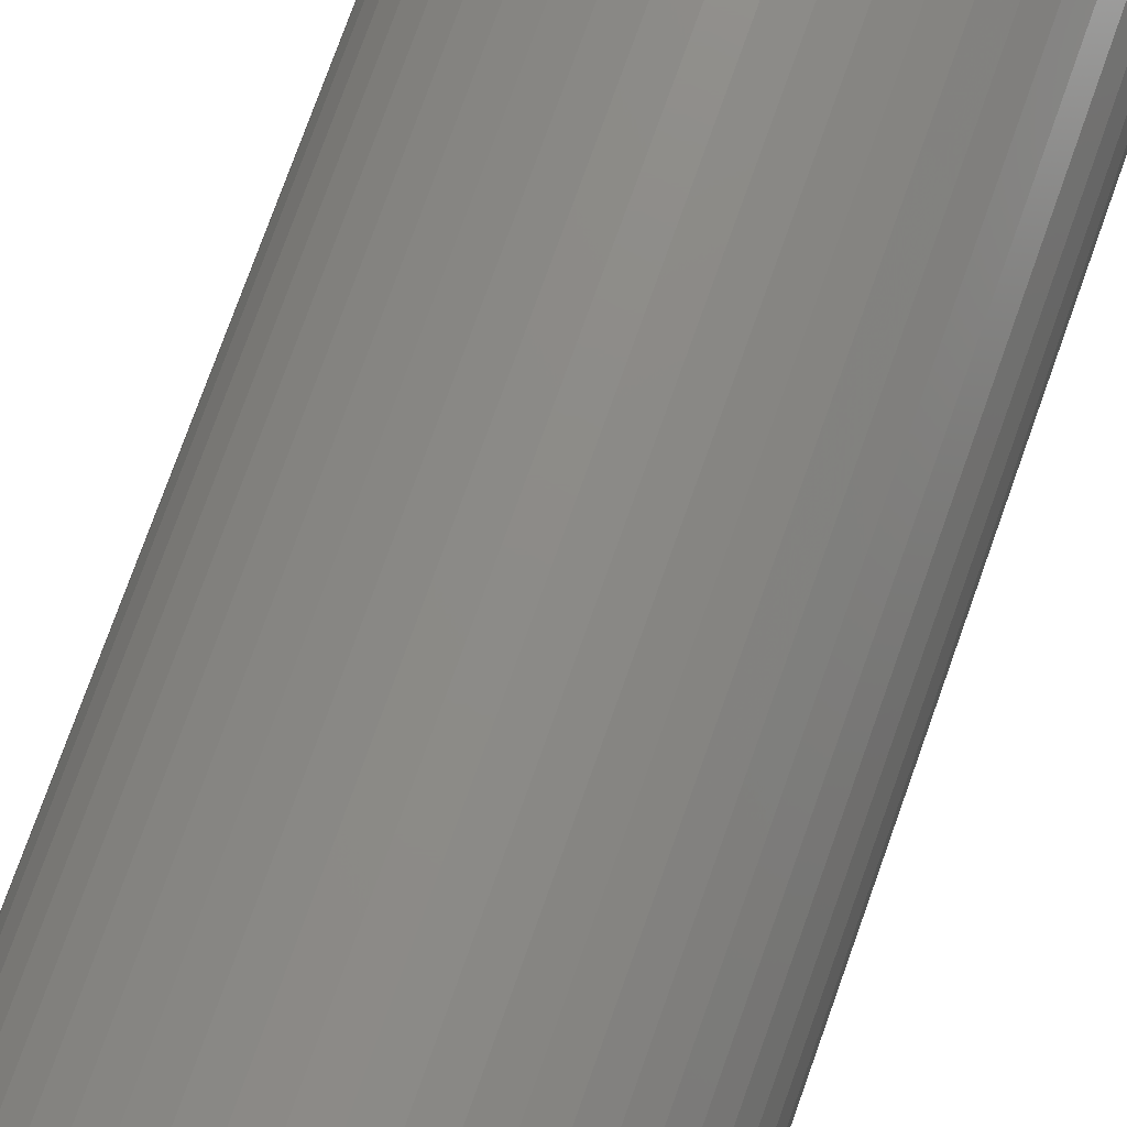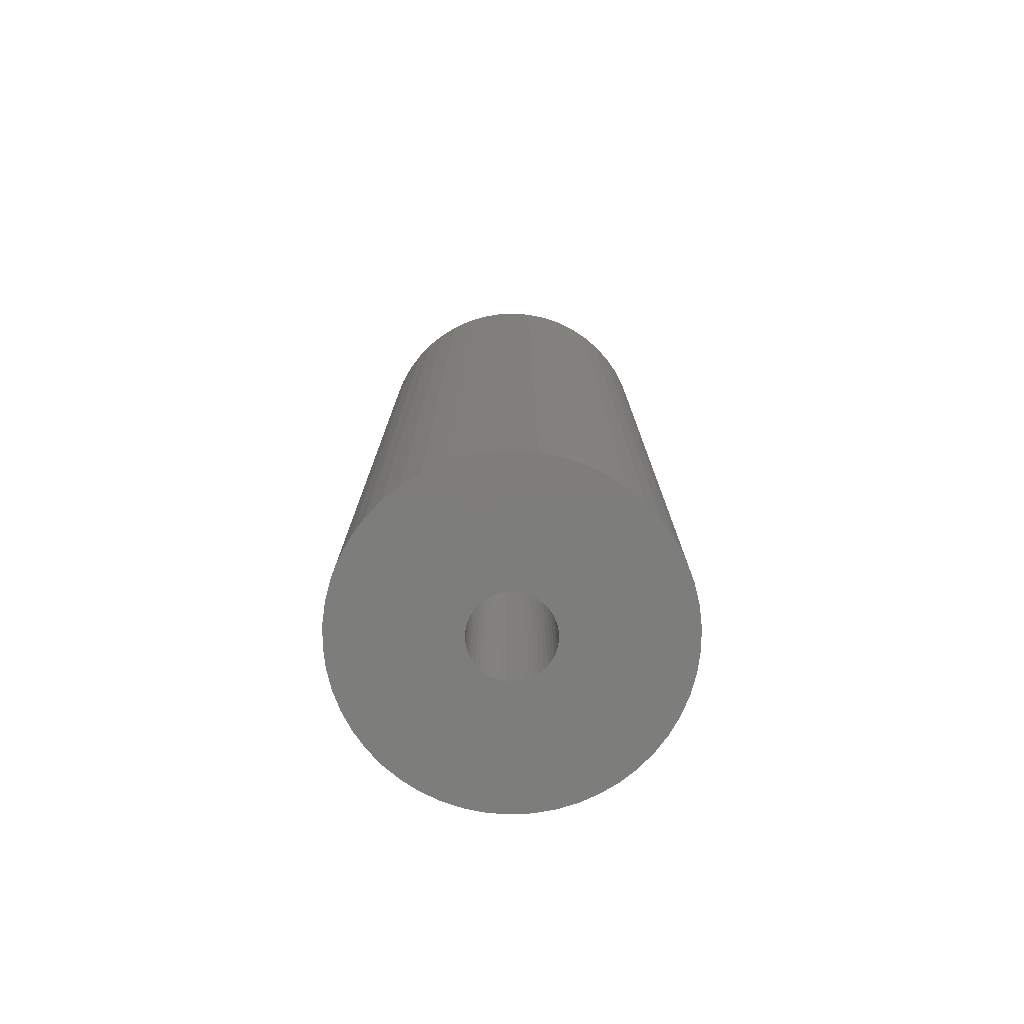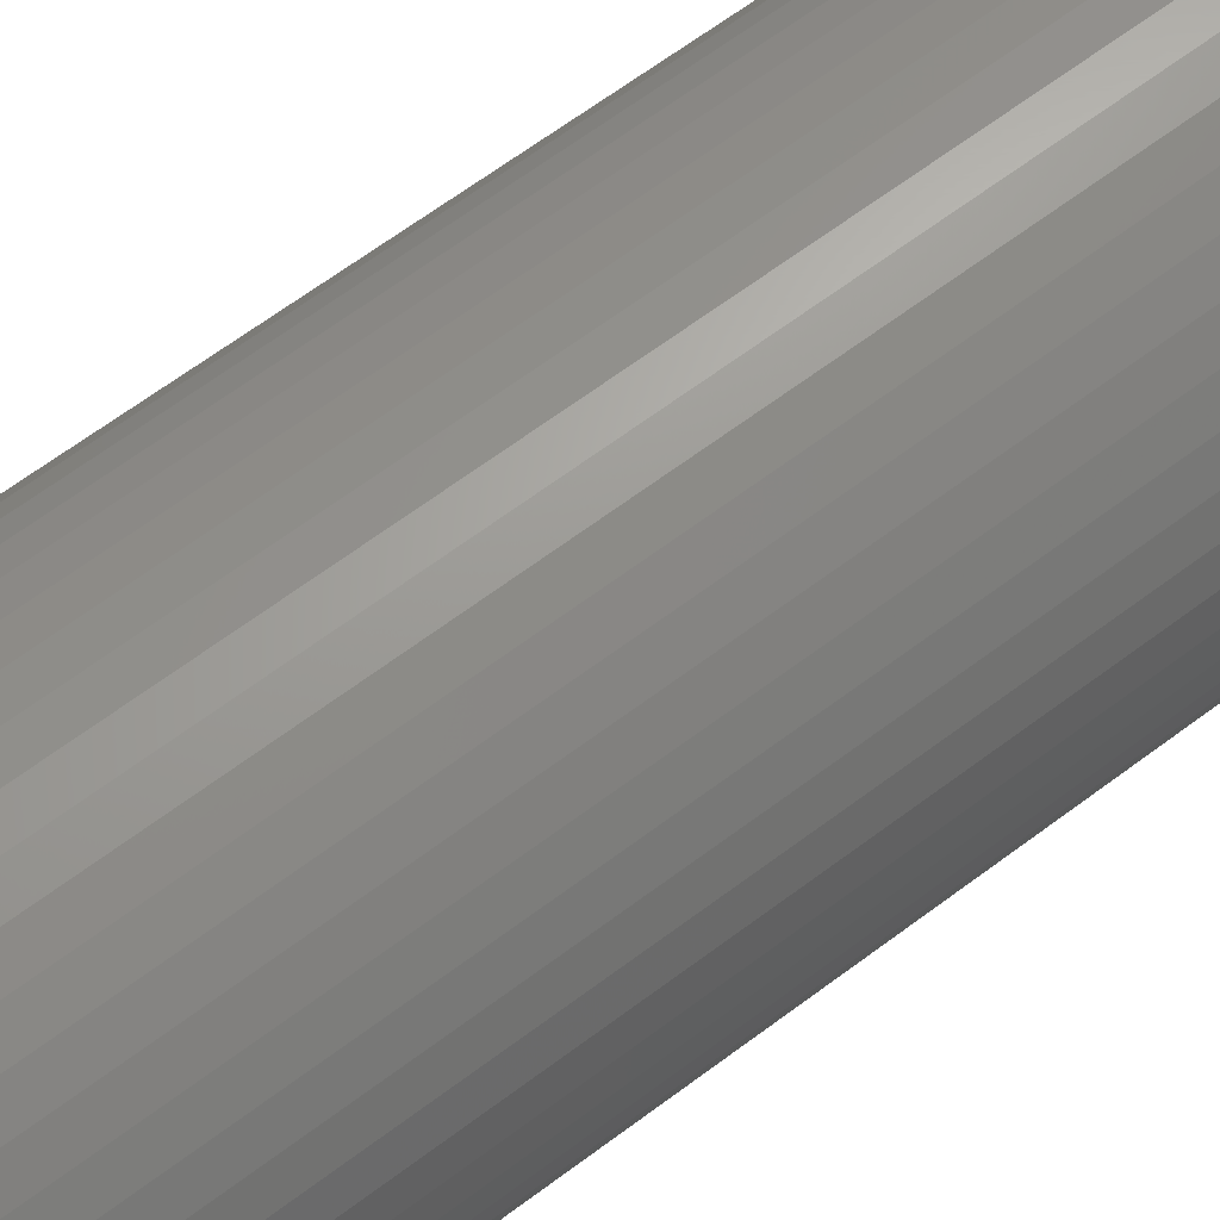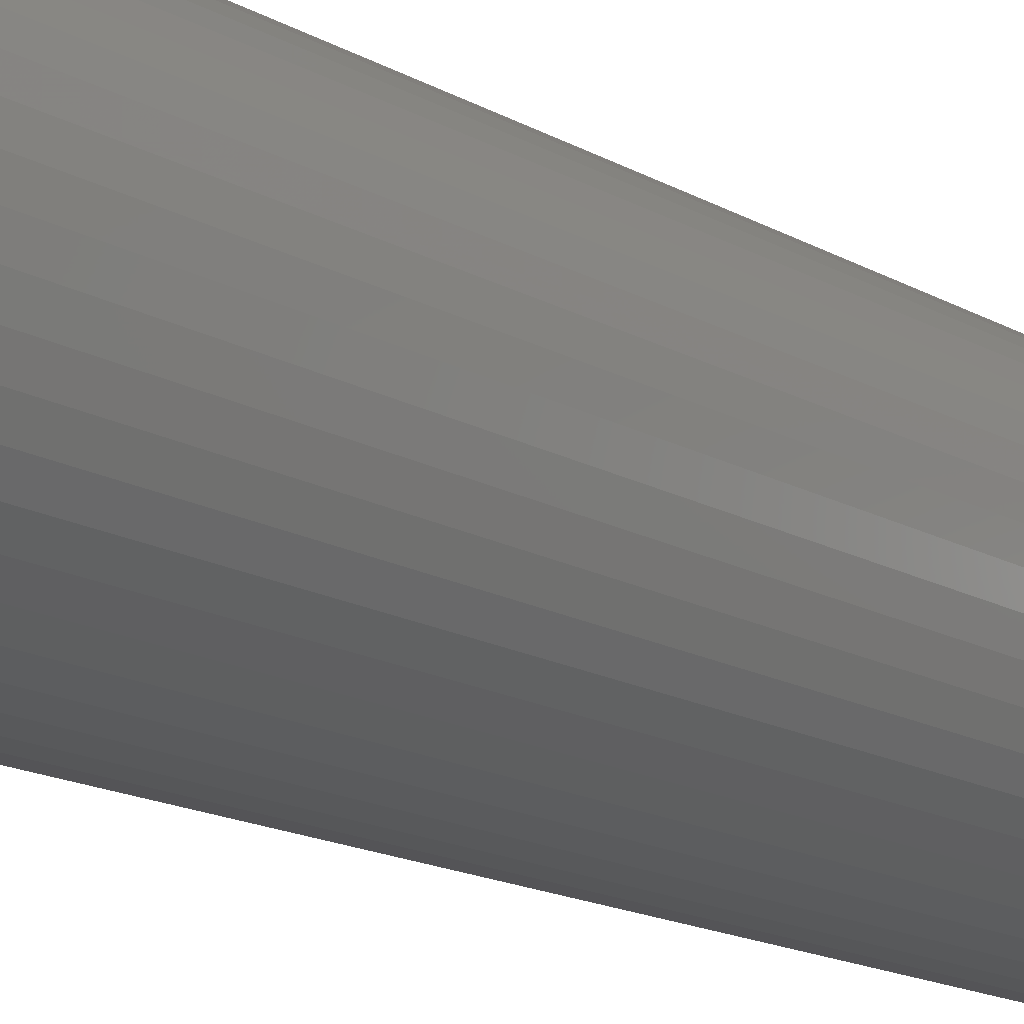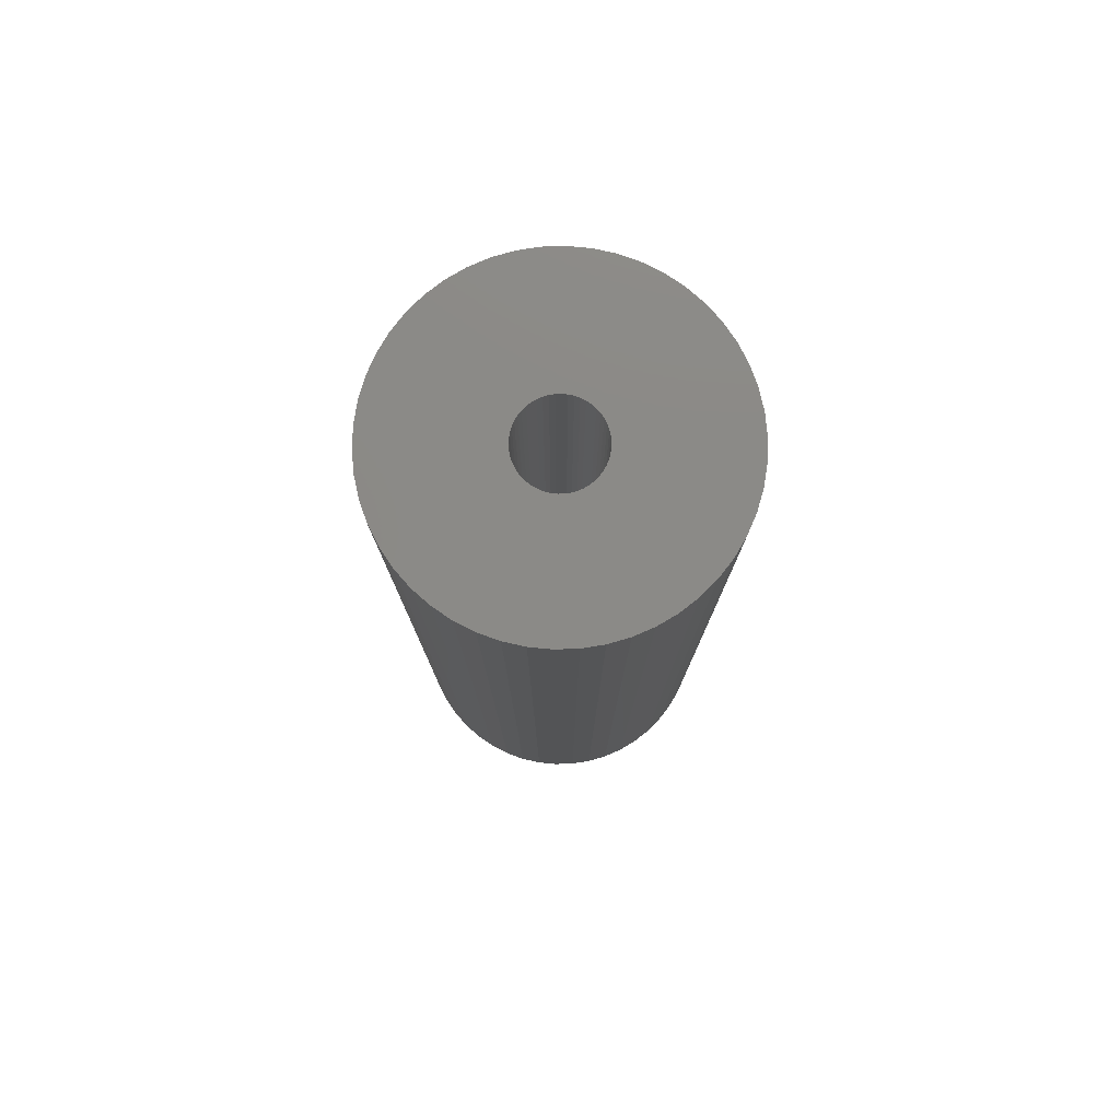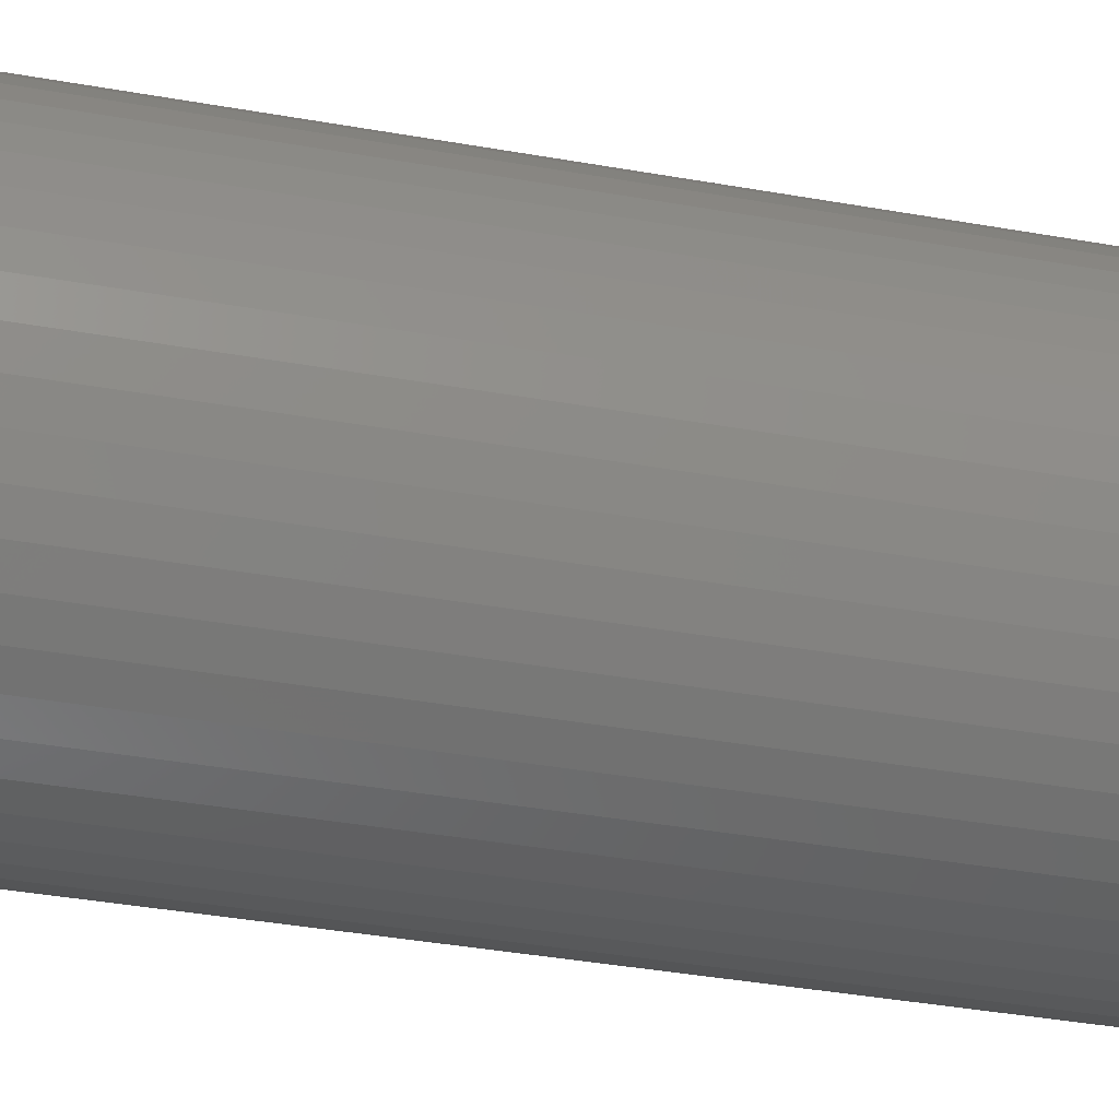
<metadata>
{"format":"stl","ext":"stl","renderer":"f3d","projection":"perspective","resolution":1024,"background":"white","views":[{"elev":75.5,"azim":19.6,"up":"+Y"},{"elev":-76.8,"azim":-97.9,"up":"+Z"},{"elev":64.6,"azim":52.8,"up":"+Y"},{"elev":-16.5,"azim":-138.7,"up":"+Y"},{"elev":78.8,"azim":55.8,"up":"+Z"},{"elev":-35.0,"azim":76.3,"up":"+Y"}]}
</metadata>
<code>
# stl→obj: 200 verts, 400 faces
v 6.25 0 18
v 6.201 0.7833 -18
v 6.201 0.7833 18
v 6.25 0 -18
v -6.25 0 -18
v -6.201 0.7833 18
v -6.201 0.7833 -18
v -6.25 0 18
v 0.3924 6.238 -18
v -0.3924 6.238 18
v 0.3924 6.238 18
v -0.3924 6.238 -18
v -0.3924 -6.238 -18
v 0.3924 -6.238 18
v -0.3924 -6.238 18
v 0.3924 -6.238 -18
v 4.556 4.278 -18
v 3.984 4.816 18
v 4.556 4.278 18
v 3.984 4.816 -18
v -3.984 4.816 -18
v -4.556 4.278 18
v -3.984 4.816 18
v -4.556 4.278 -18
v -1.931 5.944 -18
v -2.661 5.655 18
v -1.931 5.944 18
v -2.661 5.655 -18
v 5.811 2.301 18
v 5.477 3.011 -18
v 5.477 3.011 18
v 5.811 2.301 -18
v 5.056 3.674 -18
v 5.056 3.674 18
v 2.661 5.655 -18
v 1.931 5.944 18
v 2.661 5.655 18
v 1.931 5.944 -18
v 1.171 6.139 18
v 1.171 6.139 -18
v 3.349 5.277 -18
v 3.349 5.277 18
v -5.811 2.301 -18
v -5.477 3.011 18
v -5.477 3.011 -18
v -5.811 2.301 18
v -5.056 3.674 -18
v -5.056 3.674 18
v -6.054 1.554 -18
v -6.054 1.554 18
v -3.349 5.277 18
v -3.349 5.277 -18
v -1.171 6.139 18
v -1.171 6.139 -18
v 1.171 -6.139 18
v 1.171 -6.139 -18
v 1.931 -5.944 -18
v 2.661 -5.655 18
v 1.931 -5.944 18
v 2.661 -5.655 -18
v 6.054 1.554 18
v 6.054 1.554 -18
v 1.55 0 18
v 1.538 0.1943 18
v 6.201 -0.7833 18
v 1.501 0.3855 18
v 1.538 -0.1943 18
v 1.441 0.5706 18
v 6.054 -1.554 18
v 1.358 0.7467 18
v 1.501 -0.3855 18
v 1.254 0.9111 18
v 5.811 -2.301 18
v 1.13 1.061 18
v 1.441 -0.5706 18
v 0.988 1.194 18
v 5.477 -3.011 18
v 0.8305 1.309 18
v 1.358 -0.7467 18
v 0.66 1.402 18
v 5.056 -3.674 18
v 1.254 -0.9111 18
v 0.479 1.474 18
v 0.2904 1.523 18
v 0.09732 1.547 18
v -0.09732 1.547 18
v -0.2904 1.523 18
v -0.479 1.474 18
v -0.66 1.402 18
v -0.8305 1.309 18
v -0.988 1.194 18
v -1.13 1.061 18
v -1.254 0.9111 18
v 4.556 -4.278 18
v 1.13 -1.061 18
v 3.984 -4.816 18
v 0.988 -1.194 18
v 3.349 -5.277 18
v 0.8305 -1.309 18
v 0.66 -1.402 18
v 0.479 -1.474 18
v 0.2904 -1.523 18
v 0.09732 -1.547 18
v -0.09732 -1.547 18
v -0.2904 -1.523 18
v -1.171 -6.139 18
v -0.479 -1.474 18
v -1.931 -5.944 18
v -0.66 -1.402 18
v -2.661 -5.655 18
v -0.8305 -1.309 18
v -3.349 -5.277 18
v -0.988 -1.194 18
v -3.984 -4.816 18
v -1.13 -1.061 18
v -4.556 -4.278 18
v -1.254 -0.9111 18
v -5.056 -3.674 18
v -1.358 -0.7467 18
v -5.477 -3.011 18
v -1.441 -0.5706 18
v -5.811 -2.301 18
v -1.501 -0.3855 18
v -6.054 -1.554 18
v -1.538 -0.1943 18
v -6.201 -0.7833 18
v -1.55 0 18
v -1.358 0.7467 18
v -1.441 0.5706 18
v -1.501 0.3855 18
v -1.538 0.1943 18
v 6.201 -0.7833 -18
v 5.056 -3.674 -18
v 4.556 -4.278 -18
v 6.054 -1.554 -18
v 5.811 -2.301 -18
v -5.477 -3.011 -18
v -5.811 -2.301 -18
v 1.55 0 -18
v 1.538 -0.1943 -18
v 1.501 -0.3855 -18
v 1.538 0.1943 -18
v 1.441 -0.5706 -18
v 5.477 -3.011 -18
v 1.358 -0.7467 -18
v 1.501 0.3855 -18
v 1.254 -0.9111 -18
v 1.13 -1.061 -18
v 3.984 -4.816 -18
v 1.441 0.5706 -18
v 0.988 -1.194 -18
v 3.349 -5.277 -18
v 0.8305 -1.309 -18
v 1.358 0.7467 -18
v 0.66 -1.402 -18
v 1.254 0.9111 -18
v 0.479 -1.474 -18
v 0.2904 -1.523 -18
v 0.09732 -1.547 -18
v -0.09732 -1.547 -18
v -0.2904 -1.523 -18
v -1.171 -6.139 -18
v -0.479 -1.474 -18
v -1.931 -5.944 -18
v -0.66 -1.402 -18
v -2.661 -5.655 -18
v -0.8305 -1.309 -18
v -3.349 -5.277 -18
v -0.988 -1.194 -18
v -3.984 -4.816 -18
v -1.13 -1.061 -18
v -4.556 -4.278 -18
v -1.254 -0.9111 -18
v -5.056 -3.674 -18
v 1.13 1.061 -18
v 0.988 1.194 -18
v 0.8305 1.309 -18
v 0.66 1.402 -18
v 0.479 1.474 -18
v 0.2904 1.523 -18
v 0.09732 1.547 -18
v -0.09732 1.547 -18
v -0.2904 1.523 -18
v -0.479 1.474 -18
v -0.66 1.402 -18
v -0.8305 1.309 -18
v -0.988 1.194 -18
v -1.13 1.061 -18
v -1.254 0.9111 -18
v -1.358 0.7467 -18
v -1.441 0.5706 -18
v -1.501 0.3855 -18
v -1.538 0.1943 -18
v -1.55 0 -18
v -1.358 -0.7467 -18
v -1.441 -0.5706 -18
v -1.501 -0.3855 -18
v -6.054 -1.554 -18
v -1.538 -0.1943 -18
v -6.201 -0.7833 -18
f 1 2 3
f 2 1 4
f 5 6 7
f 6 5 8
f 9 10 11
f 10 9 12
f 13 14 15
f 14 13 16
f 17 18 19
f 18 17 20
f 21 22 23
f 22 21 24
f 25 26 27
f 26 25 28
f 29 30 31
f 30 29 32
f 31 33 34
f 33 31 30
f 35 36 37
f 36 35 38
f 38 39 36
f 39 38 40
f 41 37 42
f 37 41 35
f 43 44 45
f 44 43 46
f 47 22 24
f 22 47 48
f 49 46 43
f 46 49 50
f 28 51 26
f 51 28 52
f 12 53 10
f 53 12 54
f 16 55 14
f 55 16 56
f 57 58 59
f 58 57 60
f 61 32 29
f 32 61 62
f 3 62 61
f 62 3 2
f 34 17 19
f 17 34 33
f 40 11 39
f 11 40 9
f 20 42 18
f 42 20 41
f 45 48 47
f 48 45 44
f 7 50 49
f 50 7 6
f 63 1 3
f 64 3 61
f 1 63 65
f 66 61 29
f 67 65 63
f 68 29 31
f 65 67 69
f 70 31 34
f 71 69 67
f 72 34 19
f 69 71 73
f 74 19 18
f 75 73 71
f 76 18 42
f 73 75 77
f 78 42 37
f 79 77 75
f 80 37 36
f 77 79 81
f 82 81 79
f 3 64 63
f 61 66 64
f 29 68 66
f 31 70 68
f 34 72 70
f 83 36 39
f 19 74 72
f 18 76 74
f 42 78 76
f 37 80 78
f 36 83 80
f 84 39 11
f 39 84 83
f 11 85 84
f 11 86 85
f 10 86 11
f 86 10 87
f 53 87 10
f 87 53 88
f 27 88 53
f 88 27 89
f 26 89 27
f 89 26 90
f 51 90 26
f 90 51 91
f 23 91 51
f 91 23 92
f 22 92 23
f 92 22 93
f 48 93 22
f 81 82 94
f 95 94 82
f 94 95 96
f 97 96 95
f 96 97 98
f 99 98 97
f 98 99 58
f 100 58 99
f 58 100 59
f 101 59 100
f 59 101 55
f 102 55 101
f 55 102 14
f 103 14 102
f 104 14 103
f 15 104 105
f 104 15 14
f 106 105 107
f 108 107 109
f 110 109 111
f 112 111 113
f 114 113 115
f 105 106 15
f 116 115 117
f 118 117 119
f 120 119 121
f 122 121 123
f 124 123 125
f 126 125 127
f 93 48 128
f 107 108 106
f 44 128 48
f 109 110 108
f 128 44 129
f 111 112 110
f 46 129 44
f 113 114 112
f 129 46 130
f 115 116 114
f 50 130 46
f 117 118 116
f 130 50 131
f 119 120 118
f 6 131 50
f 121 122 120
f 131 6 127
f 123 124 122
f 8 127 6
f 125 126 124
f 127 8 126
f 52 23 51
f 23 52 21
f 54 27 53
f 27 54 25
f 65 4 1
f 4 65 132
f 94 133 81
f 133 94 134
f 73 135 69
f 135 73 136
f 69 132 65
f 132 69 135
f 137 122 138
f 122 137 120
f 139 4 132
f 140 132 135
f 4 139 2
f 141 135 136
f 142 2 139
f 143 136 144
f 2 142 62
f 145 144 133
f 146 62 142
f 147 133 134
f 62 146 32
f 148 134 149
f 150 32 146
f 151 149 152
f 32 150 30
f 153 152 60
f 154 30 150
f 155 60 57
f 30 154 33
f 156 33 154
f 132 140 139
f 135 141 140
f 136 143 141
f 144 145 143
f 133 147 145
f 157 57 56
f 134 148 147
f 149 151 148
f 152 153 151
f 60 155 153
f 57 157 155
f 158 56 16
f 56 158 157
f 16 159 158
f 16 160 159
f 13 160 16
f 160 13 161
f 162 161 13
f 161 162 163
f 164 163 162
f 163 164 165
f 166 165 164
f 165 166 167
f 168 167 166
f 167 168 169
f 170 169 168
f 169 170 171
f 172 171 170
f 171 172 173
f 174 173 172
f 33 156 17
f 175 17 156
f 17 175 20
f 176 20 175
f 20 176 41
f 177 41 176
f 41 177 35
f 178 35 177
f 35 178 38
f 179 38 178
f 38 179 40
f 180 40 179
f 40 180 9
f 181 9 180
f 182 9 181
f 12 182 183
f 182 12 9
f 54 183 184
f 25 184 185
f 28 185 186
f 52 186 187
f 21 187 188
f 183 54 12
f 24 188 189
f 47 189 190
f 45 190 191
f 43 191 192
f 49 192 193
f 7 193 194
f 173 174 195
f 184 25 54
f 137 195 174
f 185 28 25
f 195 137 196
f 186 52 28
f 138 196 137
f 187 21 52
f 196 138 197
f 188 24 21
f 198 197 138
f 189 47 24
f 197 198 199
f 190 45 47
f 200 199 198
f 191 43 45
f 199 200 194
f 192 49 43
f 5 194 200
f 193 7 49
f 194 5 7
f 60 98 58
f 98 60 152
f 81 144 77
f 144 81 133
f 138 124 198
f 124 138 122
f 56 59 55
f 59 56 57
f 77 136 73
f 136 77 144
f 162 15 106
f 15 162 13
f 166 108 110
f 108 166 164
f 164 106 108
f 106 164 162
f 172 118 174
f 118 172 116
f 172 114 116
f 114 172 170
f 198 126 200
f 126 198 124
f 200 8 5
f 8 200 126
f 149 94 96
f 94 149 134
f 152 96 98
f 96 152 149
f 168 110 112
f 110 168 166
f 170 112 114
f 112 170 168
f 174 120 137
f 120 174 118
f 150 70 154
f 70 150 68
f 130 191 129
f 191 130 192
f 154 72 156
f 72 154 70
f 180 83 84
f 83 180 179
f 179 80 83
f 80 179 178
f 185 88 89
f 88 185 184
f 129 190 128
f 190 129 191
f 141 67 140
f 67 141 71
f 177 76 78
f 76 177 176
f 131 192 130
f 192 131 193
f 93 188 92
f 188 93 189
f 186 89 90
f 89 186 185
f 184 87 88
f 87 184 183
f 139 64 142
f 64 139 63
f 143 71 141
f 71 143 75
f 169 115 113
f 115 169 171
f 119 196 121
f 196 119 195
f 151 99 97
f 99 151 153
f 142 66 146
f 66 142 64
f 146 68 150
f 68 146 66
f 176 74 76
f 74 176 175
f 156 74 175
f 74 156 72
f 182 85 86
f 85 182 181
f 178 78 80
f 78 178 177
f 127 193 131
f 193 127 194
f 128 189 93
f 189 128 190
f 183 86 87
f 86 183 182
f 187 90 91
f 90 187 186
f 188 91 92
f 91 188 187
f 147 79 145
f 79 147 82
f 159 104 103
f 104 159 160
f 121 197 123
f 197 121 196
f 115 173 117
f 173 115 171
f 158 103 102
f 103 158 159
f 157 102 101
f 102 157 158
f 181 84 85
f 84 181 180
f 140 63 139
f 63 140 67
f 165 111 109
f 111 165 167
f 161 107 105
f 107 161 163
f 125 194 127
f 194 125 199
f 153 100 99
f 100 153 155
f 148 82 147
f 82 148 95
f 145 75 143
f 75 145 79
f 160 105 104
f 105 160 161
f 123 199 125
f 199 123 197
f 117 195 119
f 195 117 173
f 155 101 100
f 101 155 157
f 148 97 95
f 97 148 151
f 167 113 111
f 113 167 169
f 163 109 107
f 109 163 165

</code>
